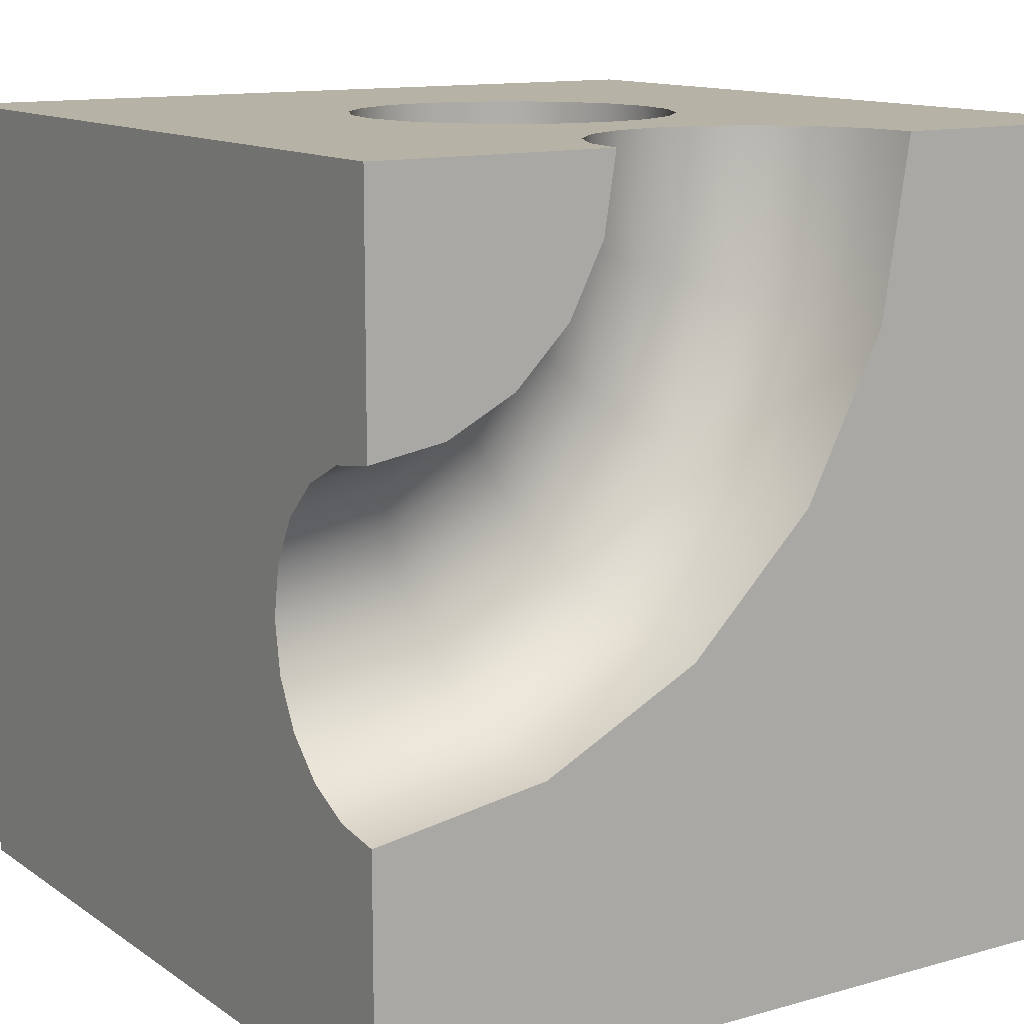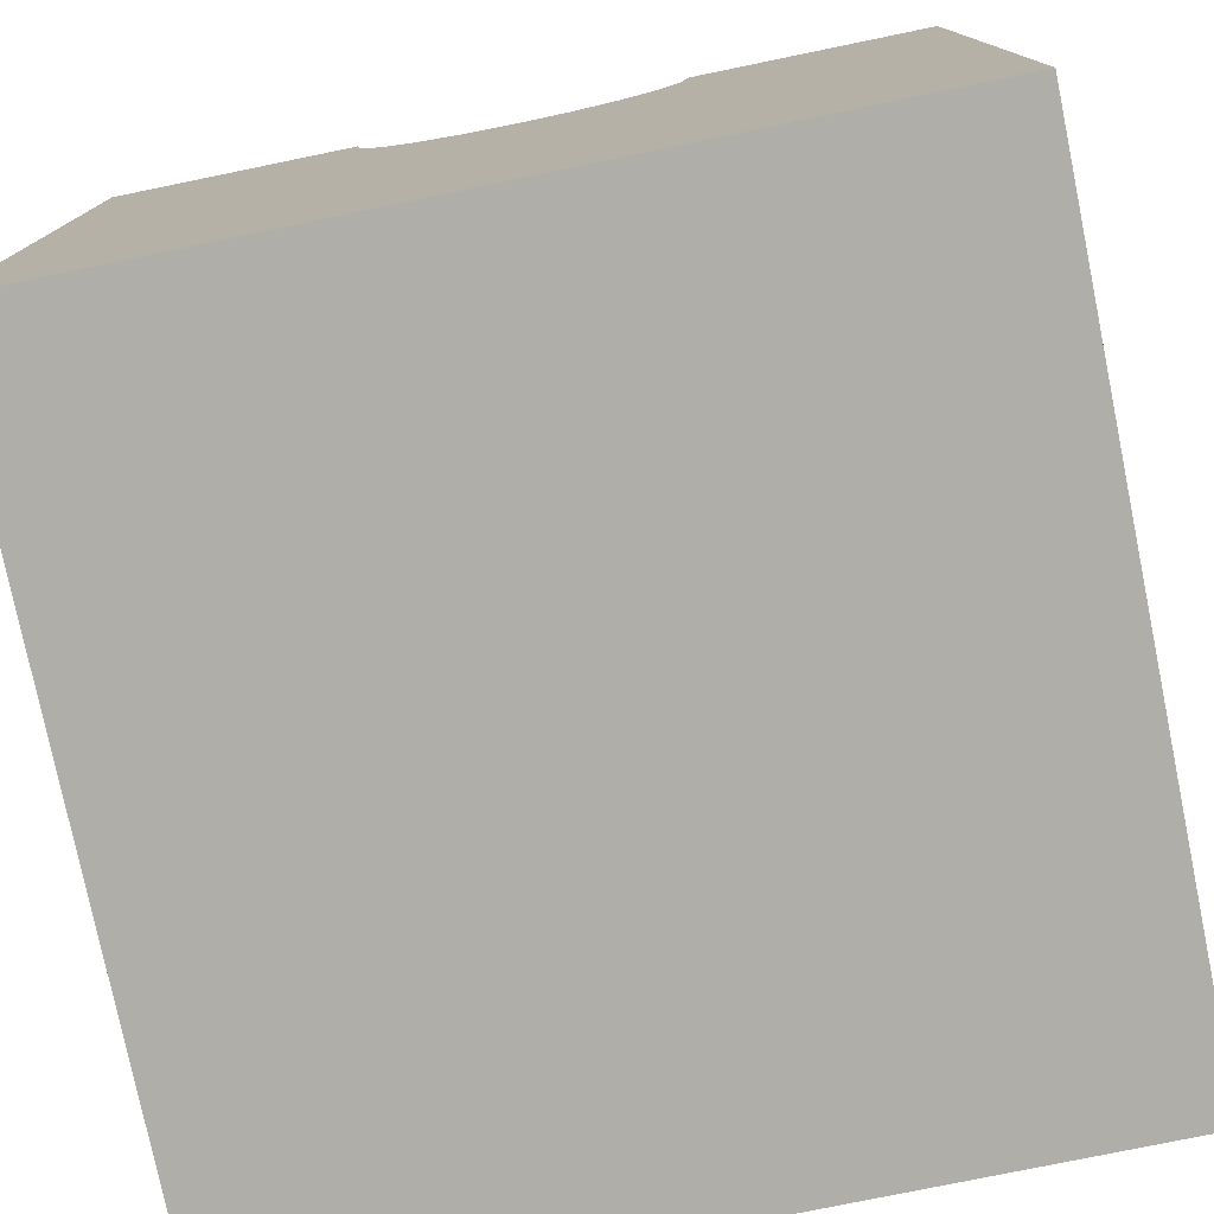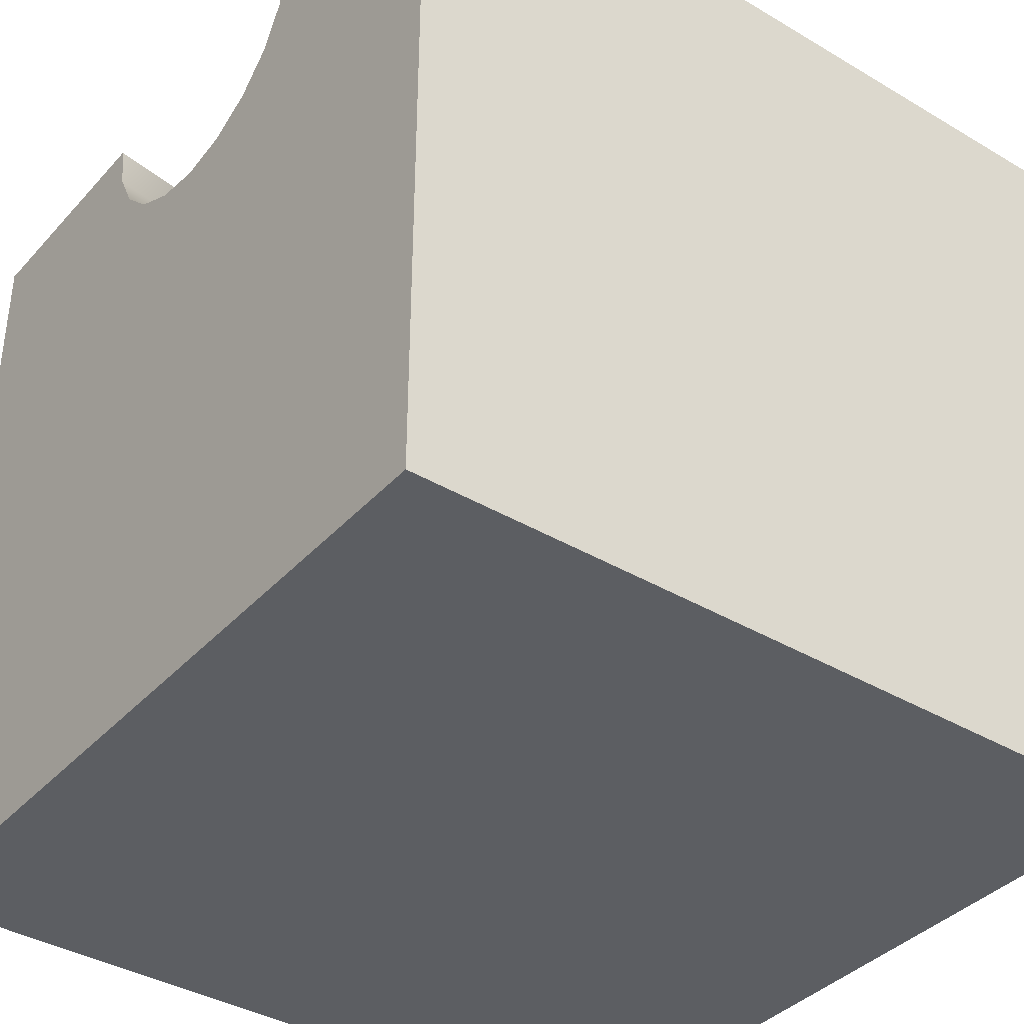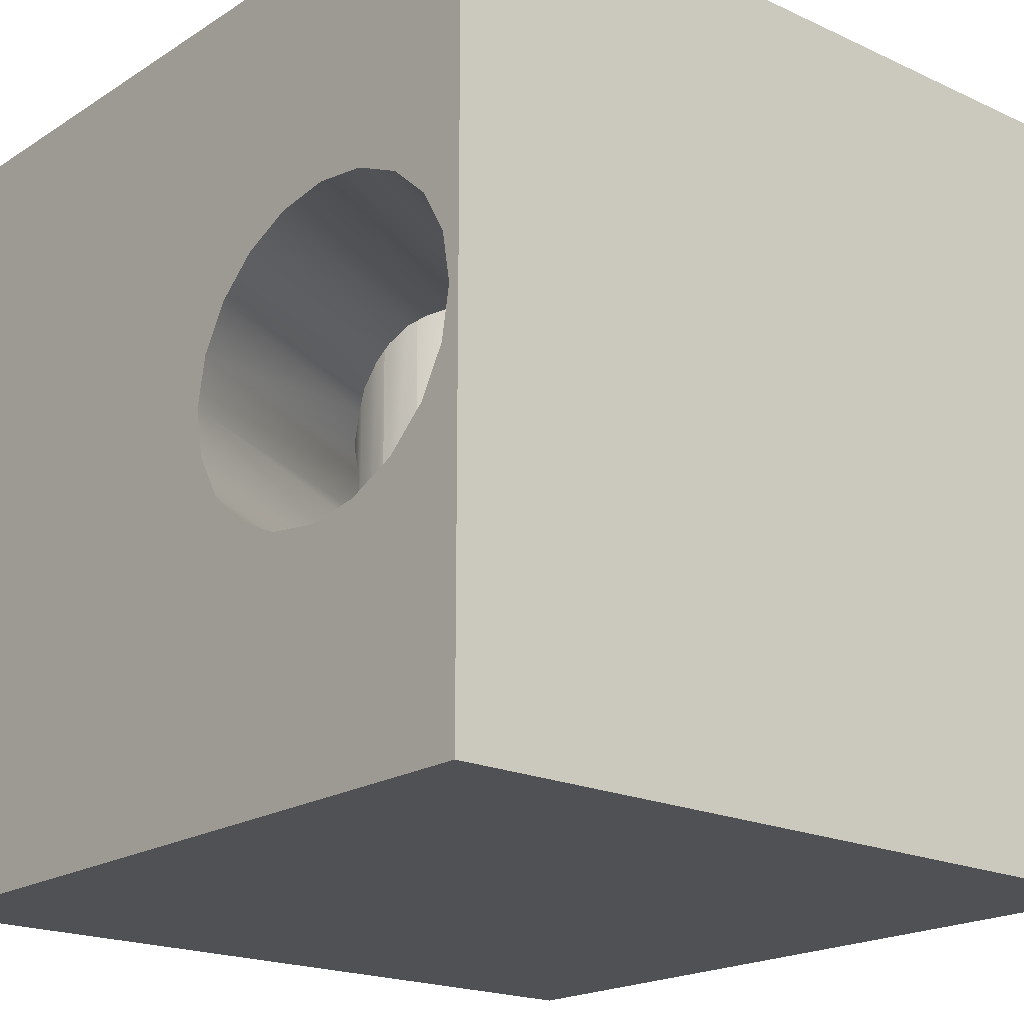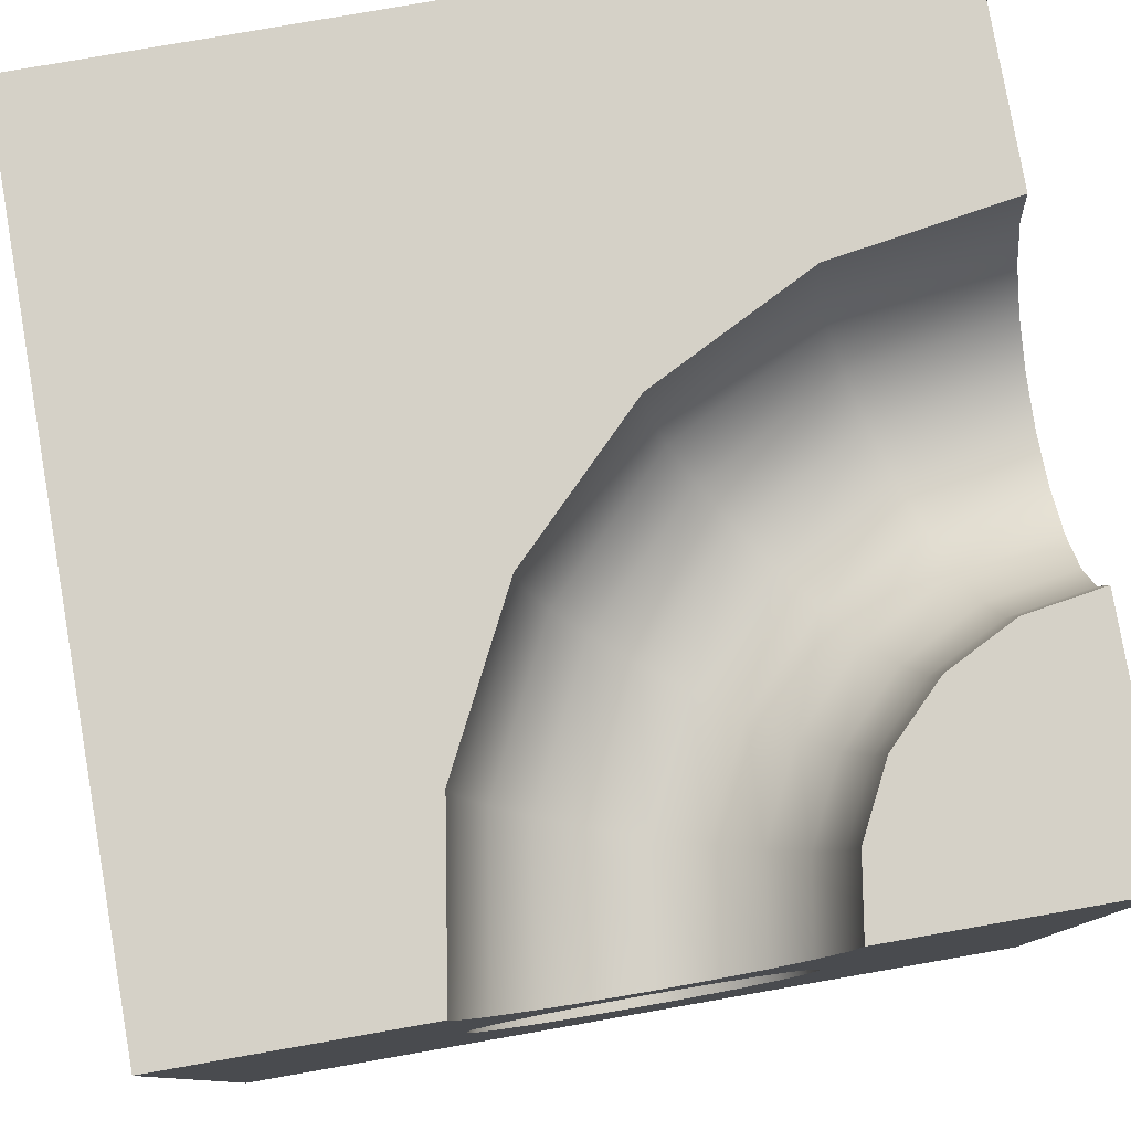
<metadata>
{"format":"obj","ext":"obj","renderer":"f3d","projection":"perspective","resolution":1024,"background":"white","views":[{"elev":12.5,"azim":146.7,"up":"+Z"},{"elev":-77.5,"azim":101.6,"up":"+Y"},{"elev":-38.2,"azim":143.1,"up":"+Y"},{"elev":-19.6,"azim":-40.6,"up":"+Z"},{"elev":79.6,"azim":-9.9,"up":"+Y"}]}
</metadata>
<code>
v 0.1698 0.3098 0.04549
v 0.2061 0.3 0.09549
v 0.3455 0.3 0.02447
v 0.3264 0.3098 -0.03431
v -0.03431 0.3098 0.3264
v 0.02447 0.3 0.3455
v 0.09549 0.3 0.2061
v 0.04549 0.3098 0.1698
v 0.1537 0.07991 -0.1
v 0.1714 0.08912 -0.05176
v 0.164 0.1033 -0.04923
v 0.1394 0.1073 -0.09511
v 0.09831 -0.07686 -0.1563
v 0.1357 -0.04419 -0.1401
v 0.1134 -0.001352 -0.1647
v 0.07347 -0.02908 -0.1837
v 0.1137 0.1639 0
v 0.1275 0.1519 0
v 0.1456 0.02647 -0.1345
v 0.1679 0.05249 -0.09511
v 0.1255 0.06524 -0.1414
v 0.1088 0.1663 0.01665
v 0.1574 0.1161 -0.04188
v 0.1266 0.1321 -0.0809
v 0.06207 0.1899 0.00033
v 0.05423 -0.1043 -0.1618
v 0.02851 -0.05483 -0.1902
v 0.1163 0.1517 -0.05878
v 0.1521 0.1263 -0.03043
v 0.1487 0.1328 -0.016
v 0.1098 0.1643 -0.0309
v 0.08872 0.04614 -0.1732
v -0.1176 0.1618 0.5
v -0.1618 0.1176 0.5
v -0.1618 0.1176 0.08391
v -0.1354 0.144 0.0618
v -0.1176 0.1618 0.01396
v 0.1053 0.104 -0.1345
v -0.1618 0.3824 0.5
v -0.1176 0.3382 0.5
v -0.08733 0.3382 0.3092
v -0.1294 0.3824 0.2955
v 0.2955 0.3824 -0.1294
v 0.3092 0.3382 -0.08733
v 0.5 0.3382 -0.1176
v 0.5 0.3824 -0.1618
v -0.5 -0.3925 -0.1618
v -0.5 -0.4424 -0.1176
v 0.07465 -0.1436 -0.1176
v 0.004446 0.1993 0.001864
v 0.137 0.3382 0.000386
v 0.000386 0.3382 0.137
v 0.04593 0.02388 -0.1932
v 0.1475 0.1351 0
v 0.08712 0.139 -0.1144
v -0.01348 0.1979 0
v -0.5 -0.1903 0.1902
v -0.5 -0.1275 0.1618
v -0.1951 0.03106 0.1618
v -0.2 0 0.1747
v -0.195 -0.03173 0.1902
v -0.0432 0.1953 0
v -0.04218 0.1933 0.01394
v 0.07269 0.1668 -0.08313
v 0.06342 0.1846 -0.0437
v -0.05888 0.1901 0
v 0.06403 0.09362 -0.1647
v 0 0 -0.2
v -0.0734 0.1843 0
v 0.0618 0.1902 0.5
v 0 0.2 0.5
v -0.09227 0.1774 0
v -0.09114 0.1753 0.0155
v -0.1902 0.4382 0.5
v -0.1564 0.4382 0.2867
v 0.2867 0.4382 -0.1564
v 0.5 0.4382 -0.1902
v 0.01273 0.1923 -0.05352
v 0.04175 0.1365 -0.1401
v 0.01838 0.07685 -0.1837
v -0.5 -0.3297 -0.1902
v 0.02408 0.1705 -0.1018
v -0.0618 0.1902 0.5
v -0.03541 0.3824 0.111
v 0.111 0.3824 -0.03541
v -0.02851 0.05483 -0.1902
v -0.006461 0.1246 -0.1563
v -0.2 0.5 0.5
v -0.1657 0.5 0.2837
v 0.2837 0.5 -0.1657
v 0.5 0.5 -0.2
v -0.5 -0.07762 0.1176
v -0.1752 0.09127 0.1176
v -0.1902 0.0618 0.1368
v -0.02618 0.1625 -0.1136
v -0.03884 0.1869 -0.0597
v -0.5 -0.26 -0.2
v -0.05423 0.1043 -0.1618
v -0.05839 0.4382 0.0943
v 0.0943 0.4382 -0.05839
v -0.07465 0.1436 -0.1176
v -0.08775 0.1688 -0.0618
v -0.5 -0.1903 -0.1902
v -0.5 -0.03457 0
v -0.5 -0.0456 -0.0618
v -0.06631 0.5 0.08855
v 0.08855 0.5 -0.06631
v -0.5 -0.0456 0.0618
v -0.5 -0.1275 -0.1618
v -0.5 -0.07762 -0.1176
v 0.5 -0.5 -0.5
v -0.5 -0.5 -0.5
v -0.5 0.5 -0.5
v 0.5 0.5 -0.5
v -0.5 -0.26 0.2
v -0.5 -0.3297 0.1902
v -0.5 -0.3925 0.1618
v -0.5 -0.4424 0.1176
v -0.5 -0.4744 0.0618
v -0.5 -0.4854 0
v -0.5 -0.5 0.5
v -0.5 0.5 0.5
v -0.5 -0.4744 -0.0618
v -0.1902 0.0618 0.5
v 0.1638 -0.008506 -0.1144
v 0.08775 -0.1688 -0.0618
v 0.1513 0.1291 0.01455
v 0.1375 0.1419 0.02028
v 0.5 0.3098 -0.0618
v -0.0618 0.3098 0.5
v 0.1774 0.09227 0
v -0.1902 -0.0618 0.1948
v -0.1753 -0.09114 0.2
v 0.151 0.1284 0.0258
v 0.1788 0.07493 -0.04923
v 0.1591 0.1195 0
v 0.1756 0.09057 0.01072
v 0.1808 0.02776 -0.0809
v 0.1455 0.3098 0.2424
v 0.2424 0.3098 0.1455
v 0.1854 0.06213 -0.04188
v 0.1907 0.05197 -0.03043
v 0.118 -0.1148 -0.1136
v 0.1941 0.04545 -0.016
v 0.1901 0.05888 0
v 0.3646 0.3098 0.08325
v 0.08325 0.3098 0.3646
v 0.1534 -0.07819 -0.1018
v 0.1783 -0.03626 -0.08313
v 0.09227 -0.1774 0
v 0.1927 0.04886 0.01791
v 0.5 0.3 0
v 0 0.3 0.5
v 0.191 0.00813 -0.05878
v 0.1951 0.03084 0.02036
v 0.1906 0.3382 0.2752
v 0.2752 0.3382 0.1906
v 0.2494 0.4382 0.3179
v 0.2573 0.5 0.3237
v 0.3237 0.5 0.2573
v 0.3179 0.4382 0.2494
v -0.2 0 0.5
v 0.1979 0.01348 0
v 0.1996 -0.003183 0
v 0.1989 -0.007043 0.01261
v 0.2054 0.4382 0.4043
v 0.2147 0.5 0.4073
v 0.4073 0.5 0.2147
v 0.4043 0.4382 0.2054
v 0.1363 0.3382 0.3818
v 0.3818 0.3382 0.1363
v 0.1975 -0.004472 -0.0309
v 0.2264 0.3824 0.3012
v 0.3012 0.3824 0.2264
v -0.1618 -0.1176 0.1953
v -0.138 -0.1414 0.1902
v 0.1899 -0.06198 0.000446
v 0.1953 0.0432 0
v 0.1639 -0.1137 0
v 0.1678 -0.1059 0.01189
v 0.1068 -0.1673 0
v 0.09114 -0.1753 0.0155
v 0.1195 -0.1591 0
v 0.1875 -0.05409 -0.0437
v 0.1307 -0.1391 -0.0597
v 0.1519 -0.1275 0
v 0.3955 0.3824 0.1784
v 0.1784 0.3824 0.3955
v 0.134 -0.1454 0.01502
v 0.1351 -0.1475 0
v 0.5 0.3098 0.0618
v 0.0618 0.3098 0.5
v 0.1647 -0.1 -0.05352
v 0.5 0.5 0.2
v 0.5 0.4382 0.1902
v 0.1902 0.4382 0.5
v 0.2 0.5 0.5
v 0.1176 0.1618 0.5
v 0.5 0.3382 0.1176
v 0.1176 0.3382 0.5
v 0.5 0.3824 0.1618
v 0.1618 0.3824 0.5
v -0.1902 -0.0618 0.5
v -0.1176 -0.1618 0.1762
v -0.08664 -0.1776 0.1618
v -0.0618 -0.1902 0.1391
v -0.02599 -0.1959 0.1176
v 0 -0.2 0.08686
v 0.03979 -0.1937 0.0618
v -0.1618 -0.1176 0.5
v 0.0618 -0.1902 0.01722
v -0.1176 -0.1618 0.5
v 0.5 -0.5 0.5
v 0.5 0.5 0.5
v -0.0618 -0.1902 0.5
v 0.1618 0.1176 0.5
v 0 -0.2 0.5
v 0.0618 -0.1902 0.5
v 0.1176 -0.1618 0.5
v 0.1618 -0.1176 0.5
v 0.1902 -0.0618 0.5
v 0.2 0 0.5
v 0.1902 0.0618 0.5
f 1 2 4
f 4 2 3
f 5 6 8
f 8 6 7
f 9 10 12
f 12 10 11
f 13 14 16
f 16 14 15
f 19 20 21
f 21 20 9
f 12 11 24
f 24 11 23
f 25 17 22
f 26 13 27
f 27 13 16
f 28 29 31
f 31 29 30
f 24 23 28
f 28 23 29
f 8 7 1
f 1 7 2
f 15 19 32
f 32 19 21
f 37 33 36
f 36 33 35
f 33 34 35
f 21 9 38
f 38 9 12
f 39 40 42
f 42 40 41
f 43 44 46
f 46 44 45
f 48 49 47
f 47 49 26
f 51 1 44
f 44 1 4
f 41 5 52
f 52 5 8
f 16 15 53
f 53 15 32
f 54 18 30
f 30 18 31
f 31 18 17
f 38 12 55
f 55 12 24
f 59 60 58
f 57 58 61
f 58 60 61
f 62 56 63
f 64 28 65
f 65 28 31
f 55 24 64
f 64 24 28
f 66 62 63
f 32 21 67
f 67 21 38
f 27 16 68
f 68 16 53
f 71 50 70
f 70 50 25
f 72 69 73
f 52 8 51
f 51 8 1
f 74 39 75
f 75 39 42
f 76 43 77
f 77 43 46
f 78 65 50
f 50 65 25
f 67 38 79
f 79 38 55
f 53 32 80
f 80 32 67
f 47 26 81
f 81 26 27
f 82 64 78
f 78 64 65
f 79 55 82
f 82 55 64
f 37 73 33
f 33 73 83
f 66 83 69
f 83 73 69
f 42 41 84
f 84 41 52
f 85 51 43
f 43 51 44
f 68 53 86
f 86 53 80
f 80 67 87
f 87 67 79
f 84 52 85
f 85 52 51
f 88 74 89
f 89 74 75
f 90 76 91
f 91 76 77
f 66 63 83
f 83 63 71
f 50 71 56
f 71 63 56
f 93 94 92
f 94 59 92
f 58 92 59
f 95 82 96
f 96 82 78
f 87 79 95
f 95 79 82
f 81 27 97
f 97 27 68
f 86 80 98
f 98 80 87
f 75 42 99
f 99 42 84
f 100 85 76
f 76 85 43
f 101 95 102
f 102 95 96
f 98 87 101
f 101 87 95
f 97 68 103
f 103 68 86
f 99 84 100
f 100 84 85
f 65 31 25
f 31 17 25
f 105 102 104
f 104 102 72
f 89 75 106
f 106 75 99
f 107 100 90
f 90 100 76
f 36 35 108
f 35 93 108
f 92 108 93
f 103 86 109
f 109 86 98
f 110 101 105
f 105 101 102
f 109 98 110
f 110 98 101
f 106 99 107
f 107 99 100
f 111 112 114
f 114 112 113
f 96 78 62
f 62 78 56
f 78 50 56
f 73 37 72
f 72 37 104
f 37 36 104
f 108 104 36
f 72 102 69
f 69 102 66
f 102 96 66
f 96 62 66
f 112 121 120
f 120 121 119
f 119 121 118
f 104 108 122
f 118 121 117
f 108 92 122
f 117 121 116
f 121 122 116
f 116 122 115
f 115 122 57
f 57 122 58
f 92 58 122
f 114 113 91
f 91 113 90
f 90 113 107
f 107 113 106
f 122 88 113
f 88 89 113
f 113 89 106
f 120 123 112
f 123 48 112
f 122 113 104
f 48 47 112
f 104 113 105
f 105 113 110
f 47 81 112
f 112 81 113
f 81 97 113
f 97 103 113
f 103 109 113
f 109 110 113
f 35 34 93
f 34 124 93
f 124 94 93
f 14 125 15
f 15 125 19
f 123 126 48
f 48 126 49
f 18 54 128
f 128 54 127
f 44 4 45
f 45 4 129
f 40 130 41
f 41 130 5
f 23 131 29
f 29 131 30
f 61 132 57
f 133 115 132
f 115 57 132
f 11 131 23
f 128 127 134
f 20 135 9
f 9 135 10
f 10 131 11
f 136 127 54
f 135 131 10
f 125 138 19
f 19 138 20
f 7 139 2
f 2 139 140
f 141 131 135
f 142 131 141
f 138 141 20
f 20 141 135
f 49 143 26
f 26 143 13
f 144 131 142
f 2 140 3
f 3 140 146
f 6 147 7
f 7 147 139
f 143 148 13
f 13 148 14
f 54 30 136
f 131 137 30
f 137 136 30
f 148 149 14
f 14 149 125
f 120 150 123
f 123 150 126
f 4 3 129
f 129 3 152
f 130 153 5
f 5 153 6
f 149 154 125
f 125 154 138
f 154 142 138
f 138 142 141
f 139 156 140
f 140 156 157
f 158 159 161
f 161 159 160
f 94 124 59
f 124 162 59
f 162 60 59
f 166 167 158
f 158 167 159
f 161 160 169
f 169 160 168
f 147 170 139
f 139 170 156
f 140 157 146
f 146 157 171
f 172 144 154
f 154 144 142
f 156 173 157
f 157 173 174
f 173 158 174
f 174 158 161
f 133 175 115
f 176 116 175
f 116 115 175
f 178 151 145
f 177 179 180
f 181 150 182
f 184 172 149
f 149 172 154
f 126 185 49
f 49 185 143
f 174 161 187
f 187 161 169
f 188 166 173
f 173 166 158
f 189 190 183
f 186 190 189
f 157 174 171
f 171 174 187
f 170 188 156
f 156 188 173
f 3 146 152
f 152 146 191
f 153 192 6
f 6 192 147
f 193 184 148
f 148 184 149
f 185 193 143
f 143 193 148
f 151 178 155
f 155 178 163
f 169 168 195
f 195 168 194
f 196 197 166
f 166 197 167
f 25 22 70
f 17 198 22
f 198 70 22
f 177 164 184
f 184 164 172
f 146 171 191
f 191 171 199
f 192 200 147
f 147 200 170
f 187 169 201
f 201 169 195
f 202 196 188
f 188 196 166
f 60 162 61
f 162 203 61
f 203 132 61
f 176 204 116
f 205 117 204
f 117 116 204
f 171 187 199
f 199 187 201
f 200 202 170
f 170 202 188
f 165 164 177
f 178 145 144
f 131 144 137
f 145 137 144
f 205 206 117
f 207 118 206
f 118 117 206
f 209 119 208
f 119 118 208
f 118 207 208
f 175 133 210
f 132 203 133
f 203 210 133
f 150 120 182
f 182 120 211
f 211 120 209
f 120 119 209
f 204 176 212
f 212 176 210
f 210 176 175
f 213 121 111
f 111 121 112
f 178 144 163
f 144 172 163
f 164 163 172
f 197 214 167
f 194 168 214
f 168 160 214
f 160 159 214
f 214 159 167
f 206 205 215
f 215 205 212
f 212 205 204
f 17 18 198
f 18 128 198
f 128 134 198
f 136 216 127
f 127 216 134
f 216 198 134
f 208 207 217
f 217 207 215
f 215 207 206
f 211 209 218
f 209 208 218
f 217 218 208
f 184 193 177
f 179 177 193
f 150 181 126
f 181 183 126
f 126 183 185
f 183 190 185
f 190 186 185
f 186 179 185
f 179 193 185
f 183 181 219
f 181 182 219
f 219 182 218
f 218 182 211
f 177 180 221
f 179 220 180
f 220 221 180
f 179 186 220
f 186 189 220
f 220 189 219
f 219 189 183
f 145 151 223
f 223 151 222
f 164 222 163
f 163 222 155
f 222 151 155
f 164 165 222
f 222 165 221
f 221 165 177
f 136 137 216
f 216 137 223
f 145 223 137
f 213 111 214
f 114 91 111
f 91 77 111
f 77 46 111
f 46 45 111
f 45 129 111
f 194 214 195
f 129 152 111
f 195 214 201
f 214 111 201
f 201 111 199
f 199 111 191
f 111 152 191
f 83 71 214
f 71 70 214
f 217 213 218
f 70 198 214
f 218 213 219
f 198 216 214
f 219 213 220
f 216 223 214
f 220 213 221
f 214 223 213
f 223 222 213
f 222 221 213
f 213 217 121
f 217 215 121
f 215 212 121
f 212 210 121
f 121 210 122
f 210 203 122
f 203 162 122
f 162 124 122
f 122 124 88
f 88 124 74
f 74 124 39
f 124 34 39
f 39 34 40
f 34 33 40
f 40 33 130
f 33 83 130
f 130 83 153
f 197 196 214
f 196 202 214
f 153 83 192
f 83 214 192
f 192 214 200
f 214 202 200

</code>
